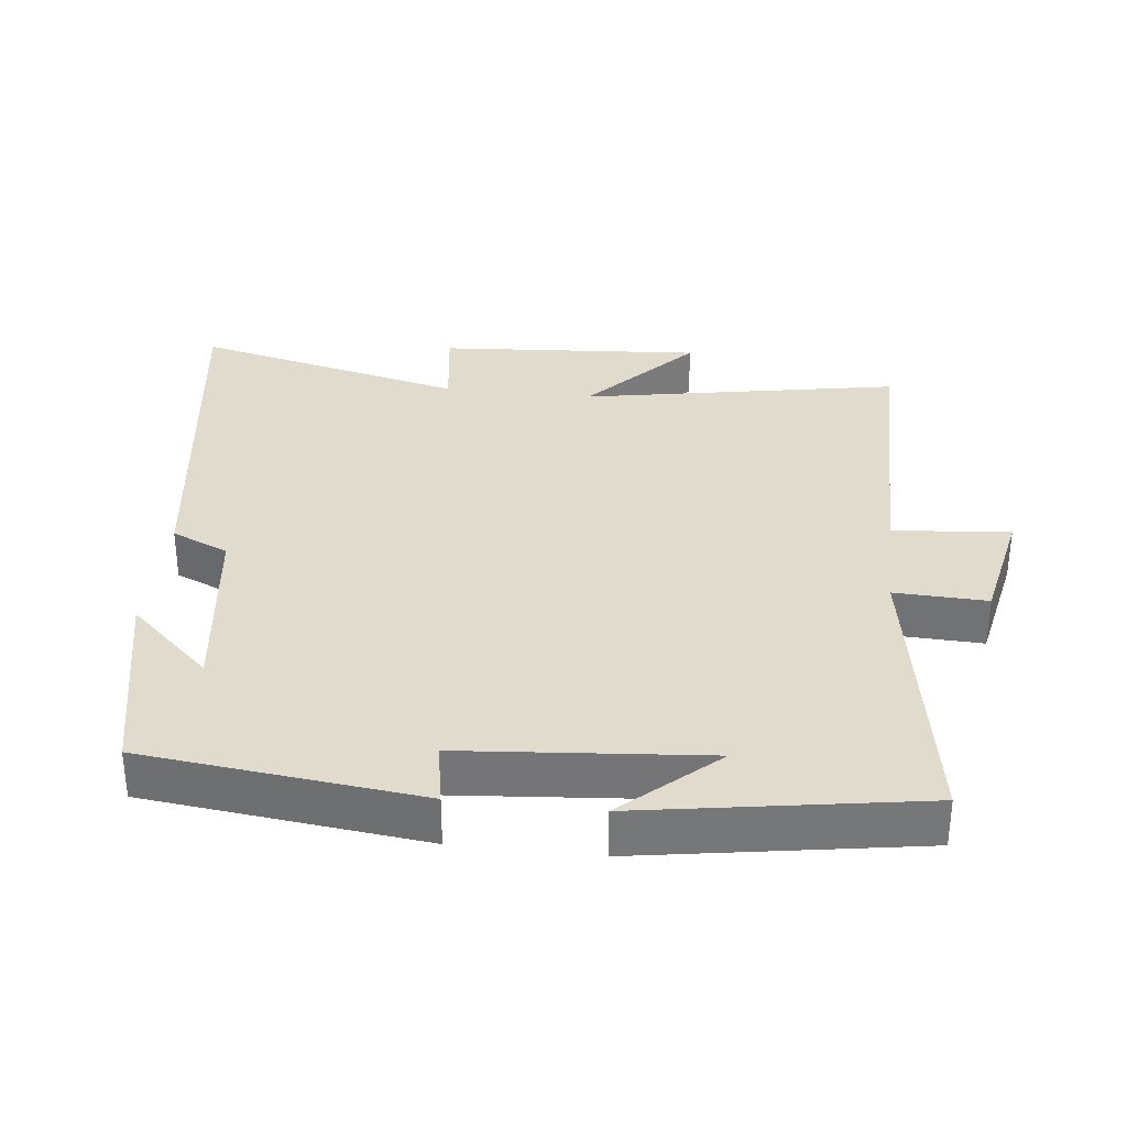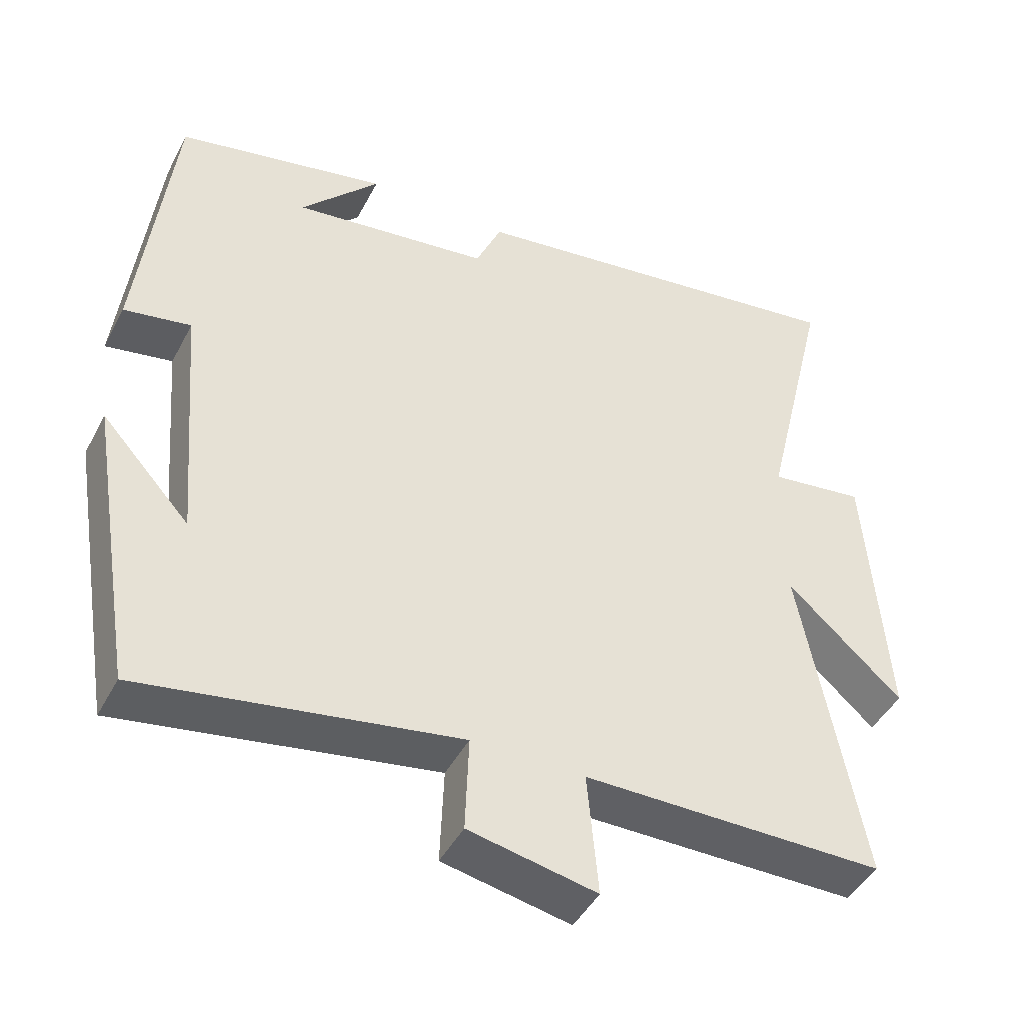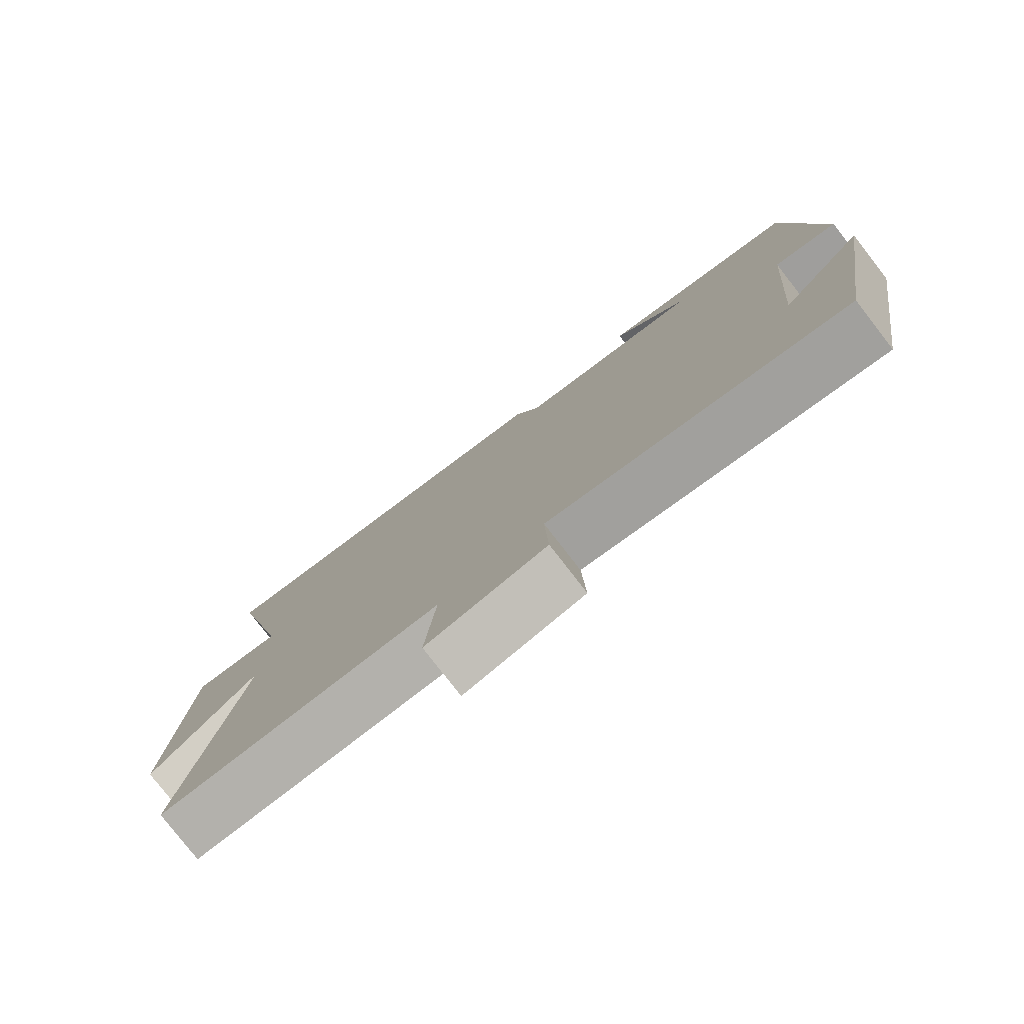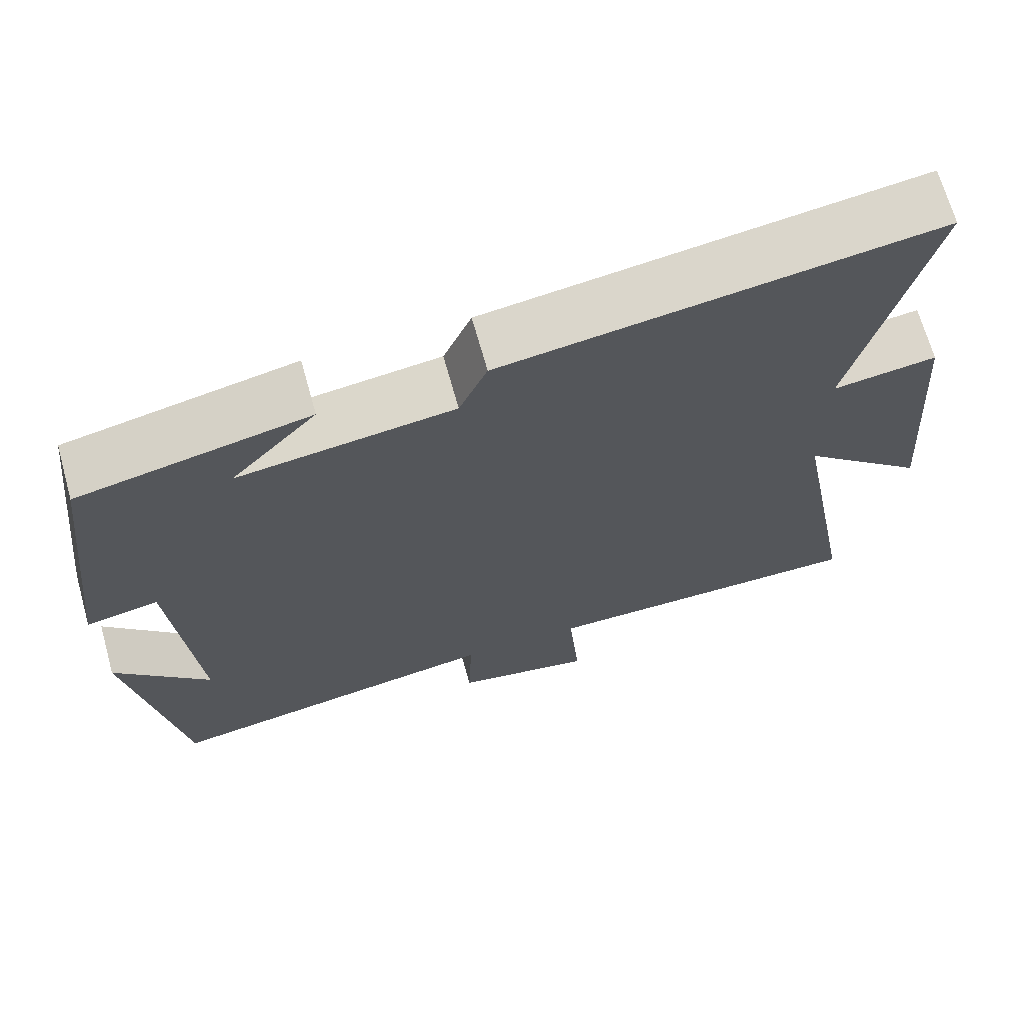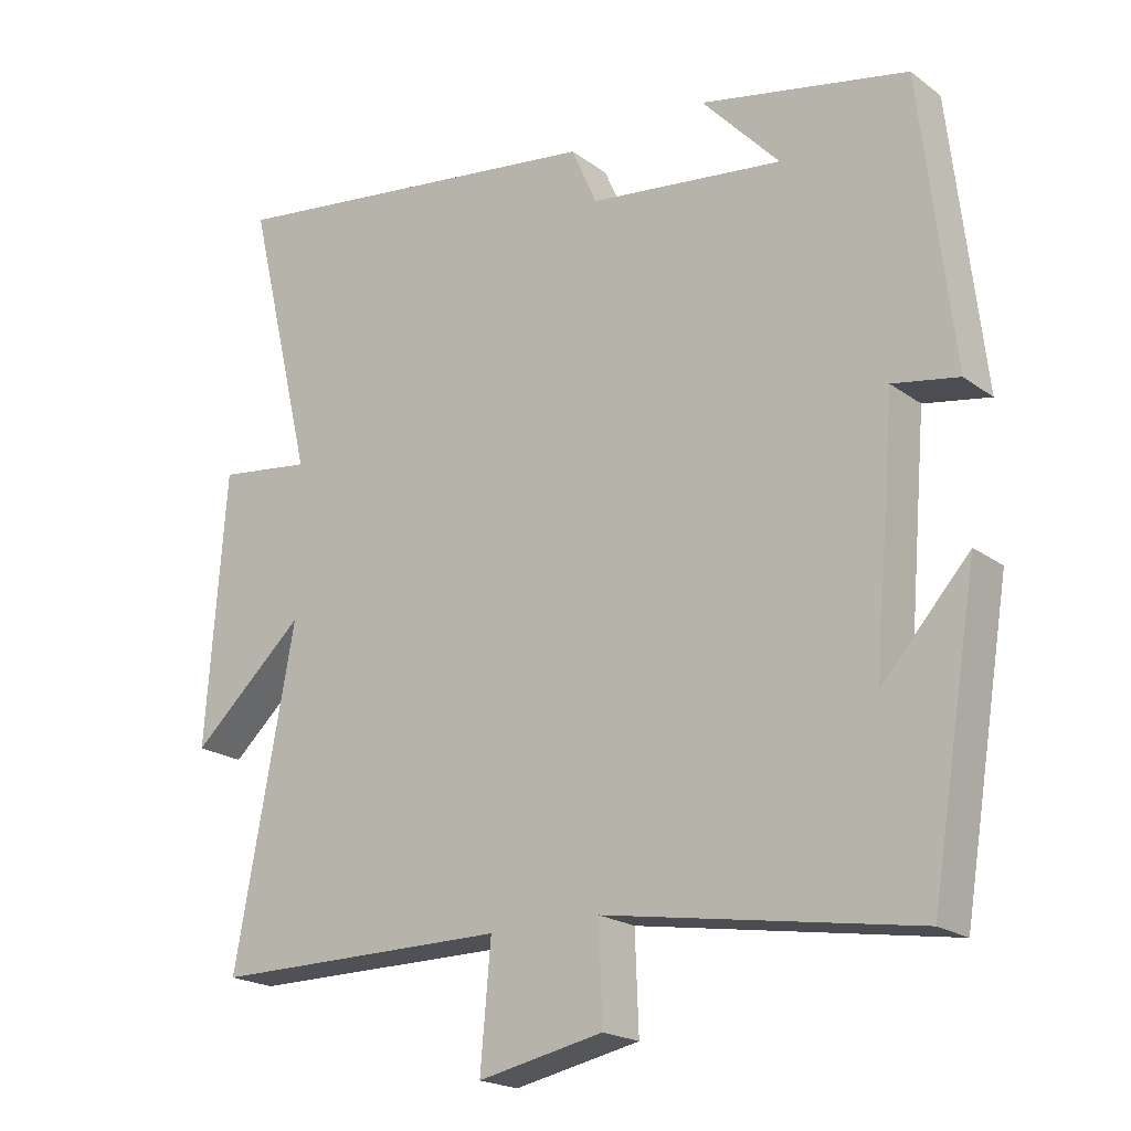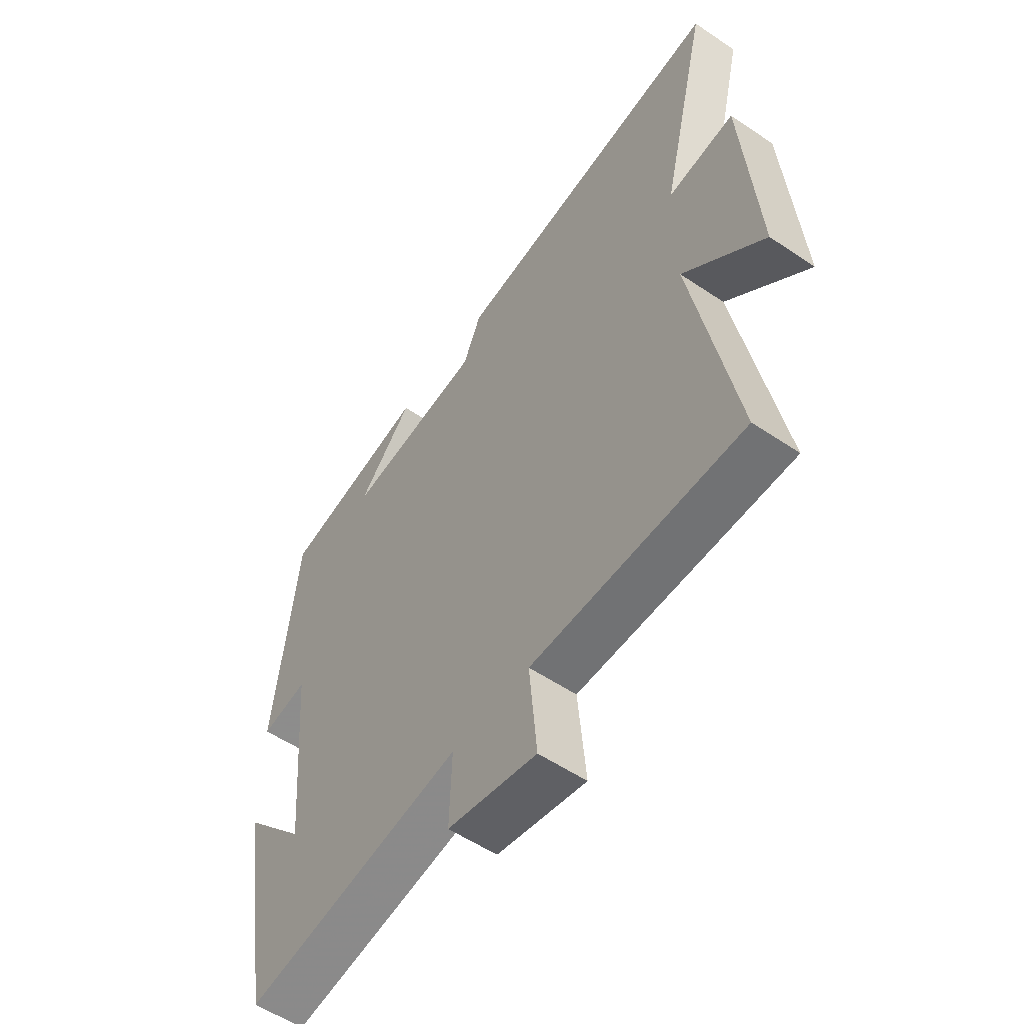
<metadata>
{"format":"obj","ext":"obj","renderer":"f3d","projection":"perspective","resolution":1024,"background":"white","views":[{"elev":33.2,"azim":96.5,"up":"+Y"},{"elev":-45.0,"azim":153.6,"up":"+Z"},{"elev":-79.1,"azim":37.8,"up":"+Z"},{"elev":68.3,"azim":164.4,"up":"+Z"},{"elev":-20.3,"azim":37.5,"up":"+Z"},{"elev":-55.5,"azim":-125.4,"up":"+Z"}]}
</metadata>
<code>
v -0.585 0.07 -0.5
v -0.5 0.07 -0.038
v -0.661 0.07 -0.184
v -0.633 0.07 0.2
v -0.5 0.07 0.182
v -0.595 0.07 0.578
v -0.042 0.07 0.5
v -0.006 0.07 0.417
v 0.27 0.07 0.381
v 0.16 0.07 0.5
v 0.454 0.07 0.438
v 0.5 0.07 0.035
v 0.407 0.07 0.052
v 0.377 0.07 -0.302
v 0.5 0.07 -0.167
v 0.433 0.07 -0.573
v -0.006 0.07 -0.5
v -0.001 0.07 -0.635
v -0.179 0.07 -0.671
v -0.164 0.07 -0.5
v -0.585 0 -0.5
v -0.5 0 -0.038
v -0.661 0 -0.184
v -0.633 0 0.2
v -0.5 0 0.182
v -0.595 0 0.578
v -0.042 0 0.5
v -0.006 0 0.417
v 0.27 0 0.381
v 0.16 0 0.5
v 0.454 0 0.438
v 0.5 0 0.035
v 0.407 0 0.052
v 0.377 0 -0.302
v 0.5 0 -0.167
v 0.433 0 -0.573
v -0.006 0 -0.5
v -0.001 0 -0.635
v -0.179 0 -0.671
v -0.164 0 -0.5
f 17 18 19 20
f 14 15 16
f 14 16 17
f 13 14 17 20
f 11 12 13
f 9 10 11
f 9 11 13 20
f 5 6 7 8
f 5 8 9 20
f 2 3 4 5
f 20 1 2
f 2 5 20
f 40 39 38 37
f 36 35 34
f 37 36 34
f 40 37 34 33
f 33 32 31
f 31 30 29
f 40 33 31 29
f 28 27 26 25
f 40 29 28 25
f 25 24 23 22
f 22 21 40
f 40 25 22
f 1 21 22 2
f 2 22 23 3
f 3 23 24 4
f 4 24 25 5
f 5 25 26 6
f 6 26 27 7
f 7 27 28 8
f 8 28 29 9
f 9 29 30 10
f 10 30 31 11
f 11 31 32 12
f 12 32 33 13
f 13 33 34 14
f 14 34 35 15
f 15 35 36 16
f 16 36 37 17
f 17 37 38 18
f 18 38 39 19
f 19 39 40 20
f 20 40 21 1

</code>
